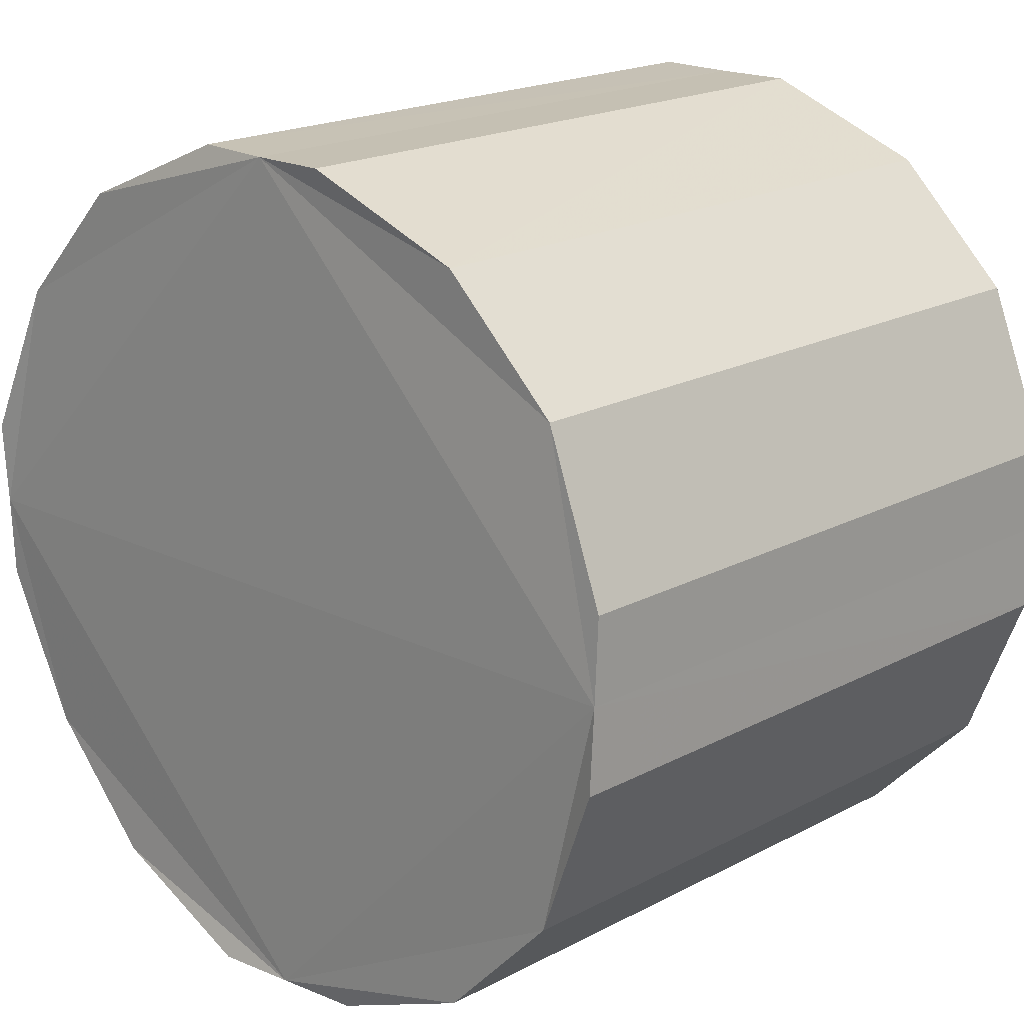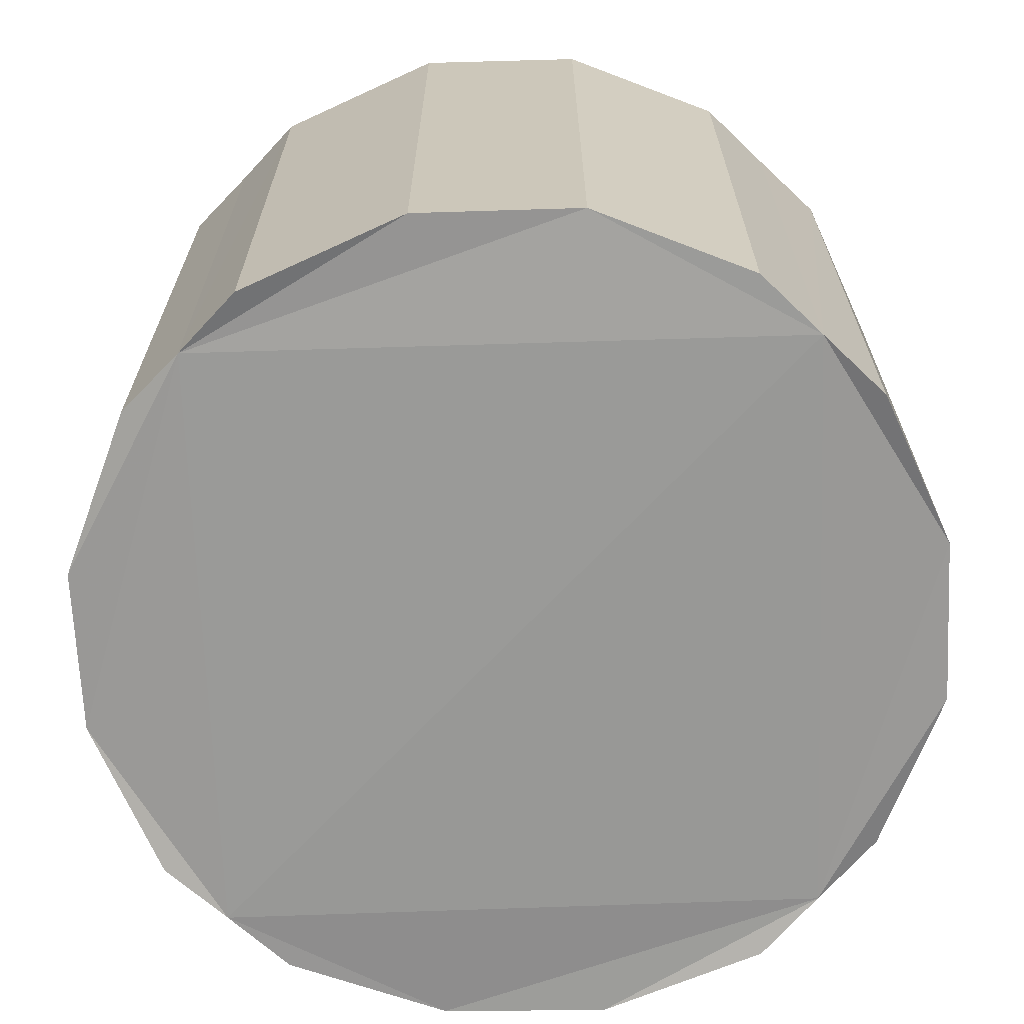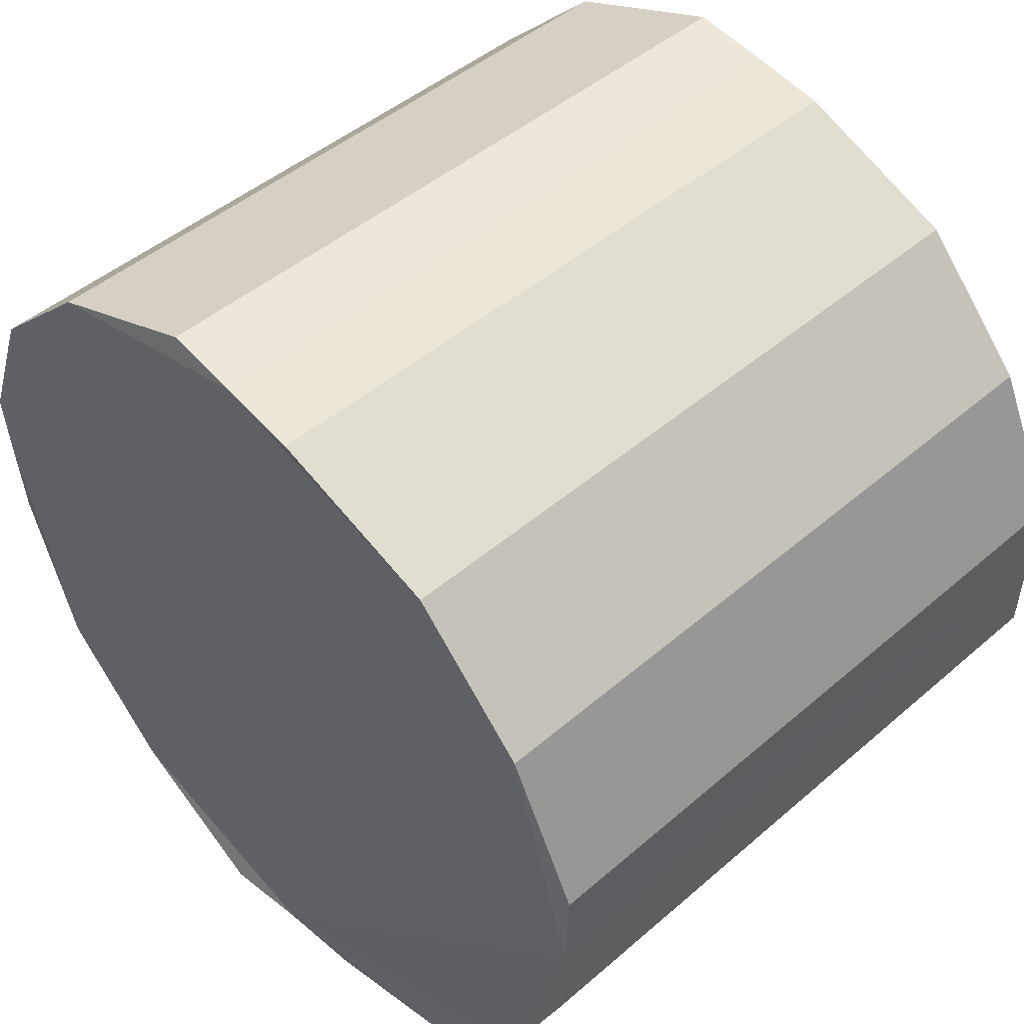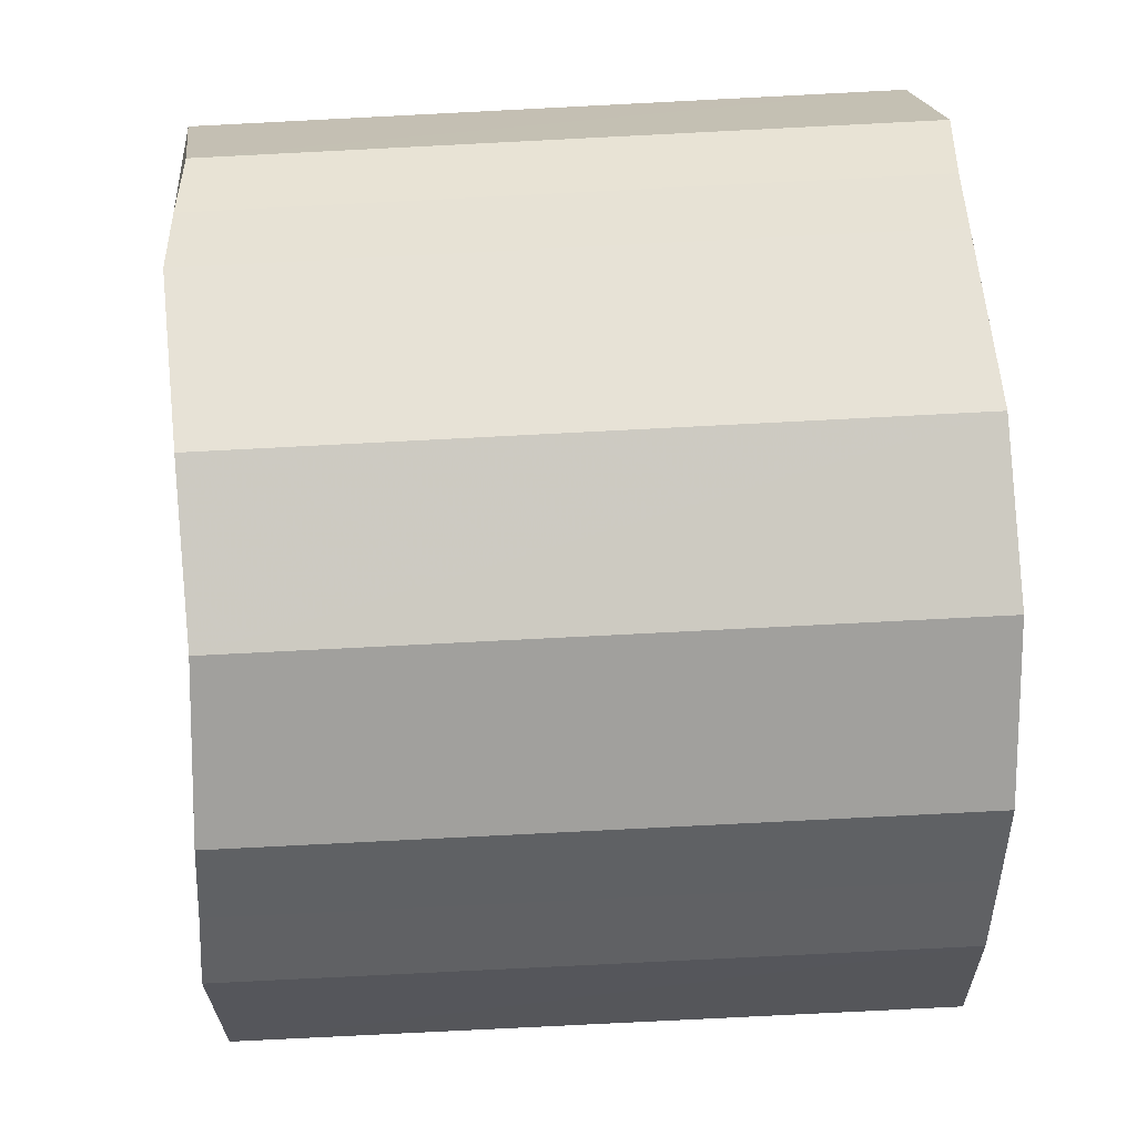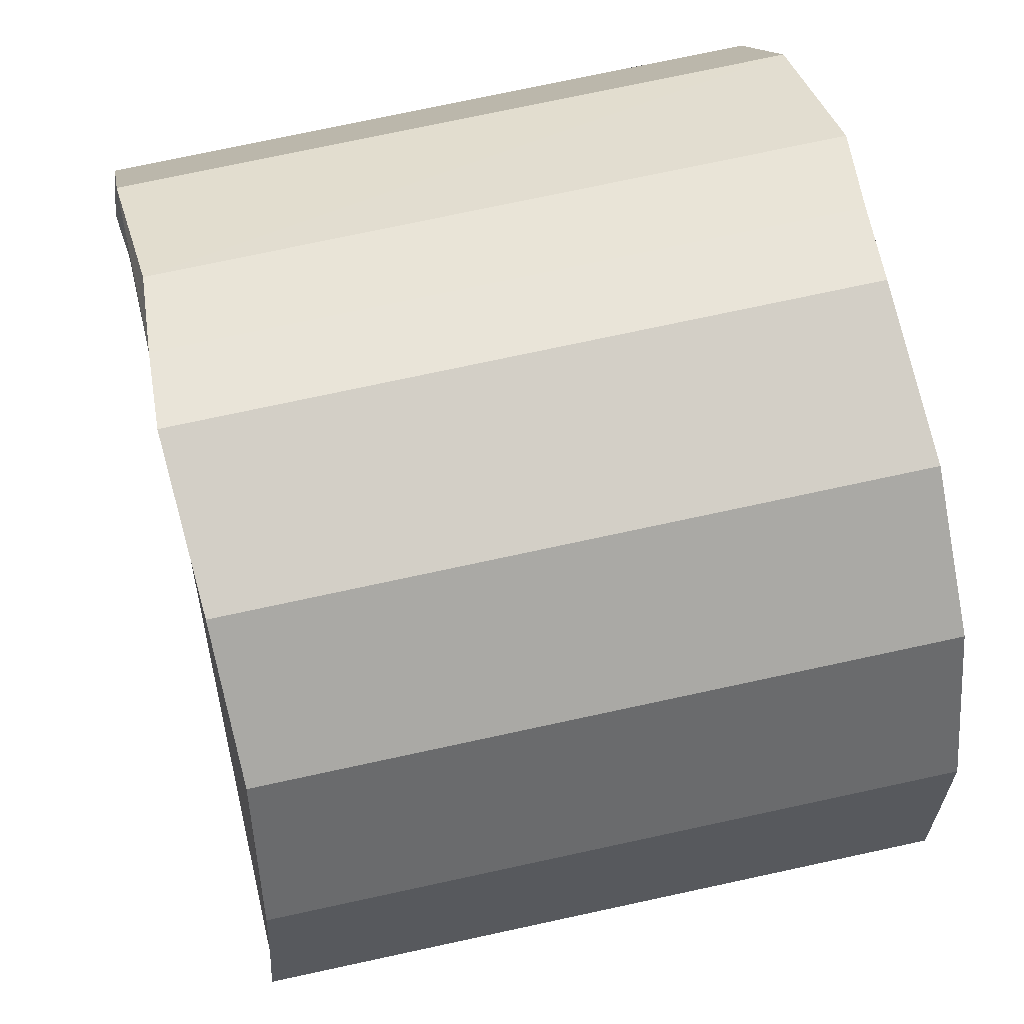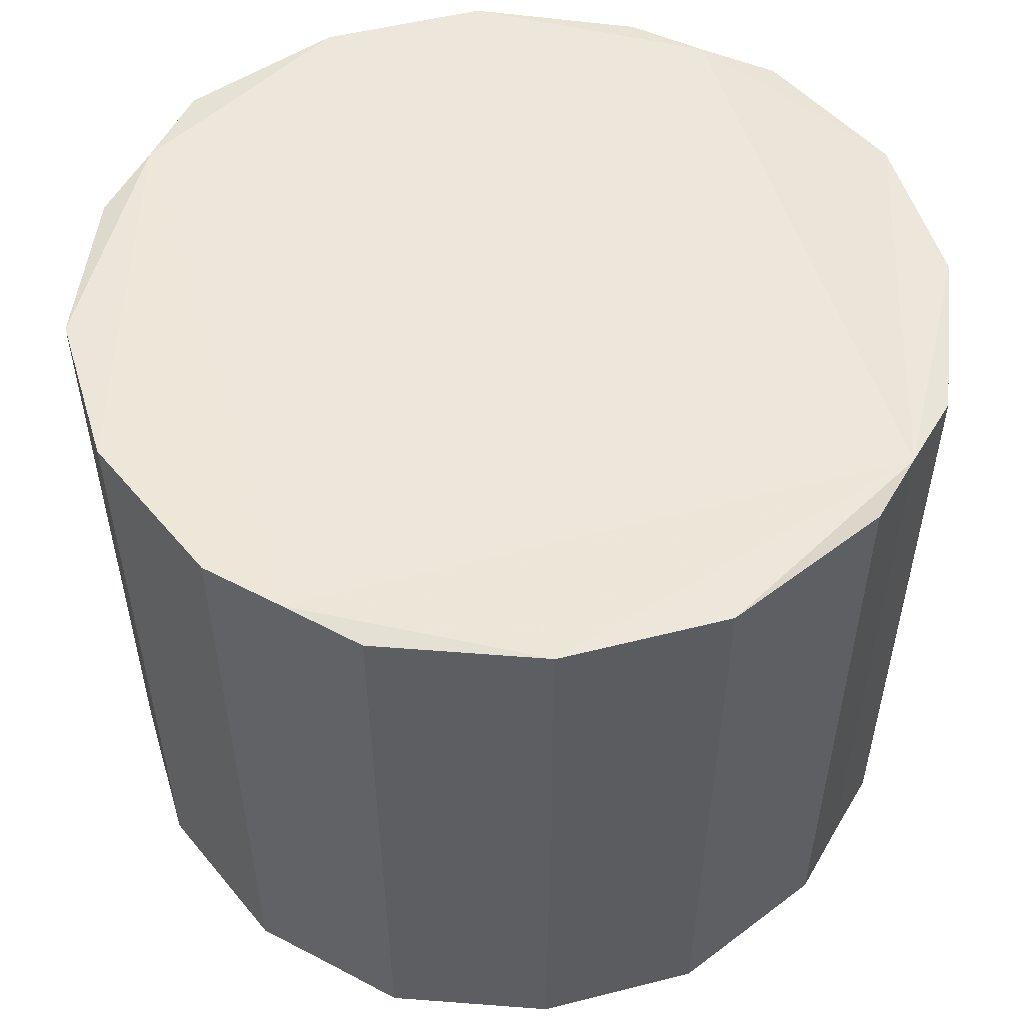
<metadata>
{"format":"obj","ext":"obj","renderer":"f3d","projection":"perspective","resolution":1024,"background":"white","views":[{"elev":18.2,"azim":-136.5,"up":"+Y"},{"elev":-68.8,"azim":47.0,"up":"+Z"},{"elev":49.2,"azim":46.8,"up":"+Y"},{"elev":41.1,"azim":-94.3,"up":"+Y"},{"elev":60.0,"azim":-103.5,"up":"+Y"},{"elev":51.4,"azim":-61.2,"up":"+Z"}]}
</metadata>
<code>
v 1.586 -2.324 -2.187
v 2.331 -1.563 -2.158
v 1.613 -2.363 2.211
v 2.371 -1.588 2.232
v 0.5348 -2.764 -2.237
v 0.5448 -2.808 2.166
v -0.002321 -2.759 -2.199
v -0.001863 -2.804 2.201
v 2.751 -0.5416 -2.207
v 2.797 -0.551 2.208
v 2.793 0.000822 2.178
v 2.747 0.001133 -2.229
v -0.5487 -2.809 2.252
v -0.5427 -2.764 -2.143
v -1.582 -2.325 -2.196
v -1.608 -2.363 2.202
v -2.367 -1.585 2.2
v -2.33 -1.558 -2.192
v -2.745 -0.5438 -2.26
v -2.791 -0.5523 2.158
v -2.748 -0.00114 -2.229
v -2.792 -0.000668 2.185
v 0.5497 2.808 2.248
v 0.5414 2.764 -2.143
v 0.000555 2.804 2.201
v 0.001006 2.759 -2.199
v 1.581 2.325 -2.196
v 1.61 2.363 2.202
v 2.37 1.585 2.2
v 2.329 1.558 -2.192
v 2.793 0.5523 2.158
v 2.744 0.5438 -2.26
v -1.587 2.324 -2.187
v -2.332 1.563 -2.158
v -1.611 2.363 2.211
v -2.369 1.588 2.232
v -0.5361 2.764 -2.237
v -0.5448 2.809 2.163
v -2.752 0.5415 -2.207
v -2.795 0.551 2.208
f 1 2 3
f 3 2 4
f 5 1 6
f 6 1 3
f 5 6 7
f 7 6 8
f 9 10 2
f 2 10 4
f 10 9 11
f 11 9 12
f 13 14 8
f 8 14 7
f 15 14 16
f 16 14 13
f 17 18 16
f 16 18 15
f 19 18 20
f 20 18 17
f 19 20 21
f 21 20 22
f 23 24 25
f 25 24 26
f 27 24 28
f 28 24 23
f 29 30 28
f 28 30 27
f 29 31 30
f 30 31 32
f 32 31 12
f 12 31 11
f 33 34 35
f 35 34 36
f 37 33 38
f 38 33 35
f 37 38 26
f 26 38 25
f 39 40 34
f 34 40 36
f 40 39 22
f 22 39 21
f 8 6 3
f 32 12 30
f 21 26 12
f 13 8 16
f 16 8 17
f 29 28 25
f 28 23 25
f 38 35 25
f 17 8 22
f 3 4 8
f 4 11 8
f 11 31 29
f 22 25 36
f 11 22 8
f 22 11 25
f 25 11 29
f 4 10 11
f 33 37 26
f 24 27 26
f 14 15 7
f 2 1 7
f 12 2 7
f 34 33 26
f 39 34 21
f 21 7 18
f 19 21 18
f 7 21 12
f 1 5 7
f 20 17 22
f 27 30 26
f 30 12 26
f 12 9 2
f 26 21 34
f 15 18 7
f 35 36 25
f 40 22 36

</code>
